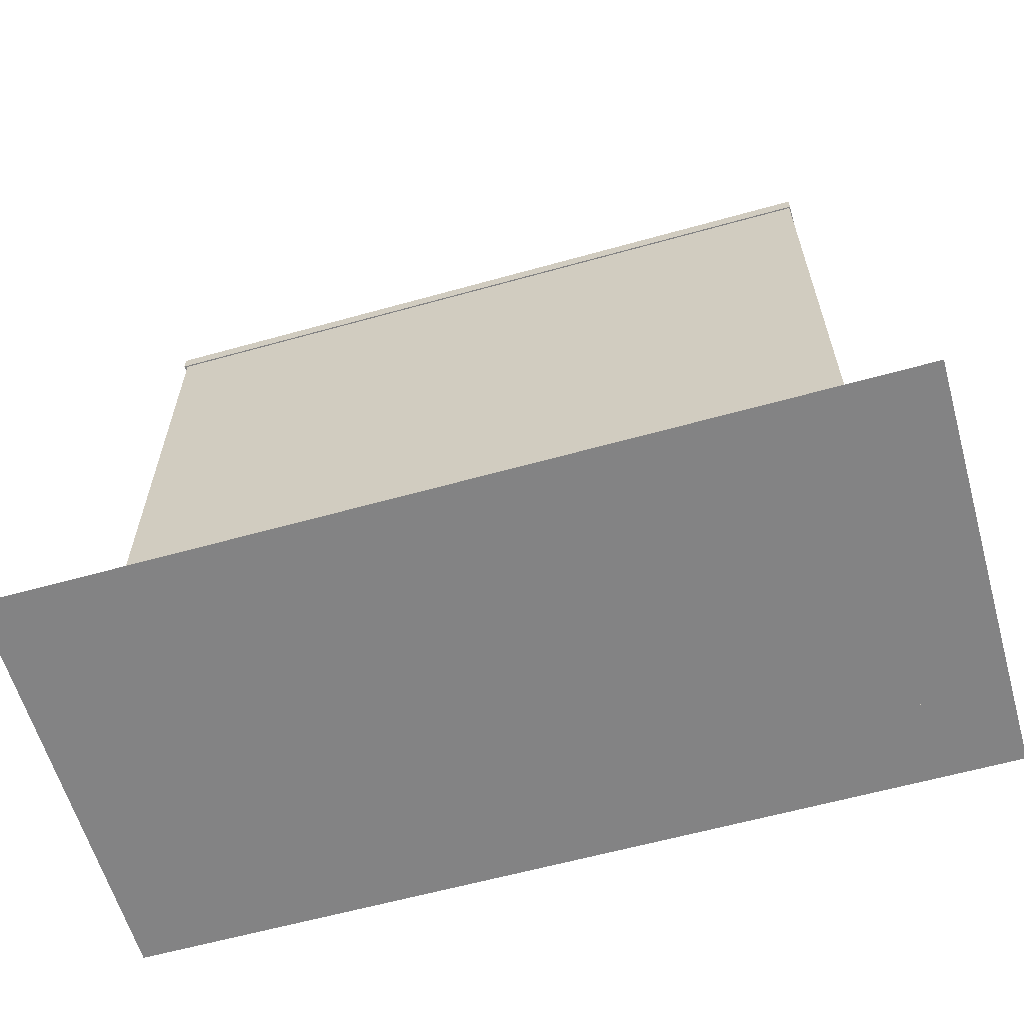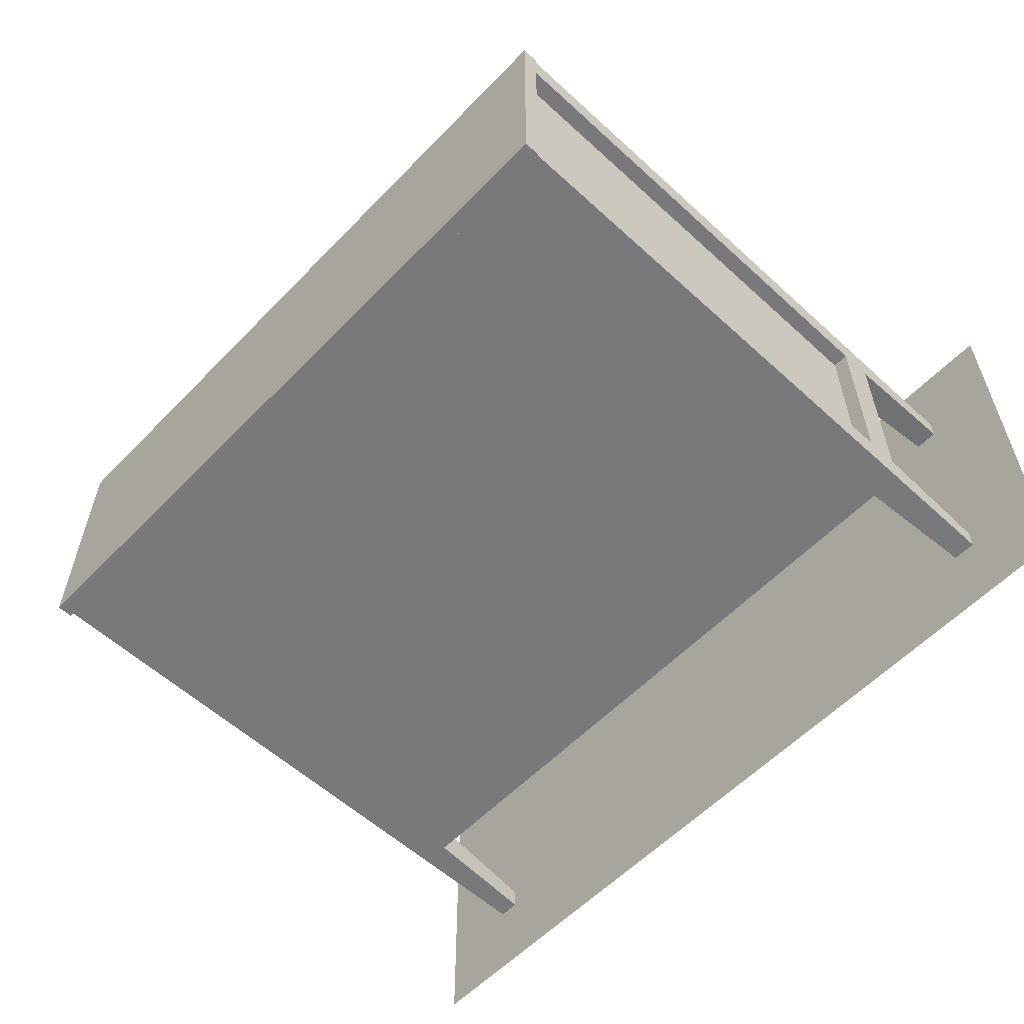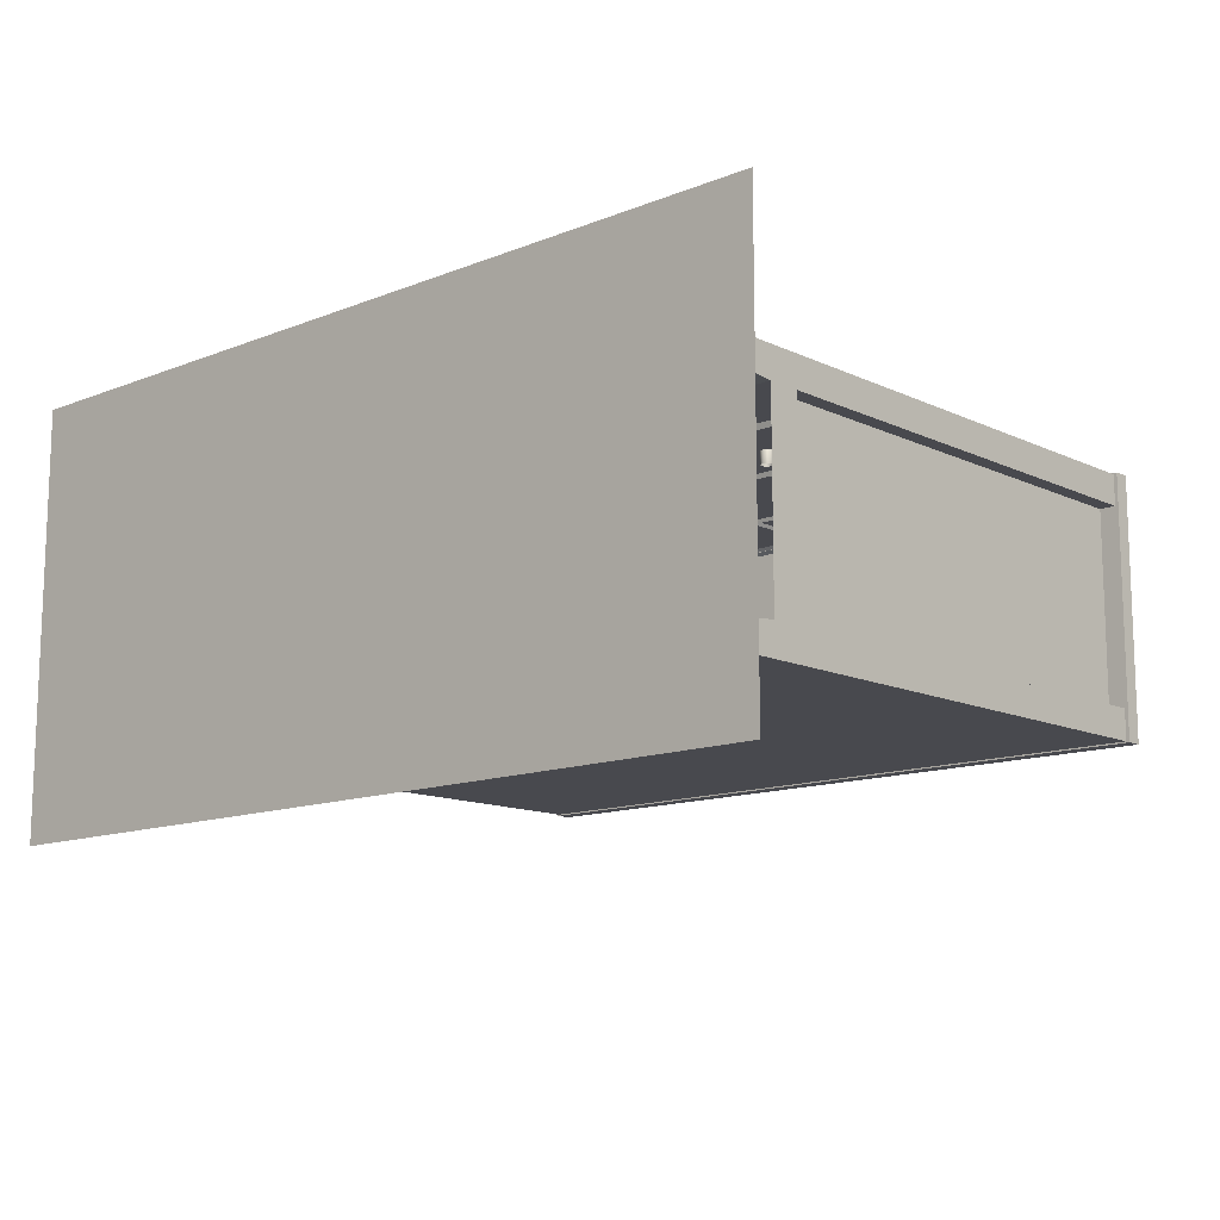
<metadata>
{"format":"obj","ext":"obj","renderer":"f3d","projection":"perspective","resolution":1024,"background":"white","views":[{"elev":-61.1,"azim":-164.1,"up":"+Y"},{"elev":-57.9,"azim":-133.4,"up":"+Z"},{"elev":-12.7,"azim":42.6,"up":"+Z"}]}
</metadata>
<code>
v  60.96 109.2 -21.59
v  -60.96 109.2 -21.59
v  -60.96 109.2 21.59
v  60.96 109.2 21.59
v  57.66 106.5 -16.2
v  57.66 106.5 16.2
v  57.66 25.83 16.2
v  57.66 25.83 -16.2
v  55.49 106.5 -21.36
v  55.49 25.83 -21.36
v  -55.49 25.83 -21.36
v  -55.49 106.5 -21.36
v  -58 106.5 16.2
v  -58 106.5 -16.2
v  -58 25.83 -16.2
v  -58 25.83 16.2
v  -60.73 106.5 21.36
v  -60.73 25.83 21.36
v  -55.49 25.83 21.36
v  -55.49 106.5 21.36
v  60.39 25.83 21.36
v  60.39 106.5 21.36
v  55.49 106.5 21.36
v  55.49 25.83 21.36
v  60.39 106.5 -21.36
v  60.39 25.83 -21.36
v  -60.73 25.83 -21.36
v  -60.73 106.5 -21.36
v  -55.49 20.32 21.36
v  55.49 20.32 21.36
v  -60.96 106.5 21.59
v  60.96 106.5 21.59
v  60.96 106.5 -21.59
v  60.39 20.32 16.2
v  60.39 20.32 -16.2
v  60.39 25.83 -16.2
v  60.39 25.83 16.2
v  55.49 20.32 -21.36
v  -55.49 20.32 -21.36
v  -60.96 106.5 -21.59
v  -60.73 20.32 -16.2
v  -60.73 20.32 16.2
v  -60.73 25.83 16.2
v  -60.73 25.83 -16.2
v  -60.73 20.32 21.36
v  60.39 20.32 21.36
v  60.39 20.32 -21.36
v  -60.73 20.32 -21.36
v  60.39 106.5 16.2
v  60.39 106.5 -16.2
v  -60.73 106.5 -16.2
v  -60.73 106.5 16.2
v  -60.73 0 -17.73
v  -60.73 0 -21.36
v  -56.83 0 -21.36
v  -56.83 0 -17.73
v  -55.49 20.32 -16.2
v  -56.83 0 21.36
v  -60.73 0 21.36
v  -60.73 0 17.73
v  -56.83 0 17.73
v  -55.49 20.32 16.2
v  60.39 0 17.73
v  60.39 0 21.36
v  56.83 0 21.36
v  56.83 0 17.73
v  55.49 20.32 16.2
v  56.83 0 -21.36
v  60.39 0 -21.36
v  60.39 0 -17.73
v  56.83 0 -17.73
v  55.49 20.32 -16.2
v  0.2819 68.38 21.44
v  0.2819 47.92 21.44
v  54.83 47.92 21.44
v  54.83 68.38 21.44
v  54.83 106.1 21.44
v  55.49 106.5 20.92
v  0 106.5 20.92
v  0.2819 106.1 21.44
v  0.2819 90.3 21.44
v  0.2819 68.94 21.44
v  54.83 68.94 21.44
v  54.83 90.3 21.44
v  -54.83 26.82 21.44
v  -55.49 25.83 20.92
v  0 25.83 20.33
v  -0.2819 26.82 21.44
v  -55.49 68.66 20.33
v  -55.49 47.64 20.33
v  -54.83 47.92 21.44
v  -54.83 68.38 21.44
v  -0.2819 68.38 21.44
v  -0.2819 47.92 21.44
v  55.49 47.64 20.33
v  55.49 68.66 20.33
v  -55.49 106.5 20.92
v  -54.83 106.1 21.44
v  -0.2819 106.1 21.44
v  55.49 90.58 20.33
v  54.83 90.86 21.44
v  -55.49 90.58 20.33
v  -54.83 68.94 21.44
v  -54.83 90.3 21.44
v  -0.2819 90.3 21.44
v  -0.2819 68.94 21.44
v  55.49 25.83 20.92
v  54.83 26.82 21.44
v  0.2819 26.82 21.44
v  -54.83 47.36 21.44
v  0.2819 90.86 21.44
v  -0.2819 47.36 21.44
v  -54.83 90.86 21.44
v  -0.2819 90.86 21.44
v  54.83 47.36 21.44
v  0.2819 47.36 21.44
v  0 47.64 20.85
v  0 68.66 20.85
v  0 90.58 20.85
v  -57.13 68.66 20.33
v  -57.13 90.58 20.33
v  -57.13 47.64 20.33
v  -57.13 24.59 20.33
v  57.13 68.66 20.33
v  57.13 47.64 20.33
v  57.13 90.58 20.33
v  57.13 107.7 20.49
v  0 24.59 20.33
v  57.13 24.59 20.33
v  0 107.7 20.49
v  -57.13 107.7 20.49
v  59.72 106.5 20.86
v  -59.72 106.5 20.86
v  -59.72 106.5 -20.86
v  59.72 106.5 -20.86
v  28.79 99.15 23.84
v  28.71 99.54 23.84
v  27.78 99.15 23.9
v  28.49 99.87 23.84
v  28.17 100.1 23.84
v  27.78 100.2 23.84
v  27.4 100.1 23.84
v  27.07 99.87 23.84
v  26.85 99.54 23.84
v  26.78 99.15 23.84
v  26.85 98.77 23.84
v  27.07 98.44 23.84
v  27.4 98.22 23.84
v  27.78 98.15 23.84
v  28.17 98.22 23.84
v  28.49 98.44 23.84
v  28.71 98.77 23.84
v  28.71 99.54 19.24
v  28.79 99.15 19.24
v  28.49 99.87 19.24
v  28.17 100.1 19.24
v  27.78 100.2 19.24
v  27.4 100.1 19.24
v  27.07 99.87 19.24
v  26.85 99.54 19.24
v  26.78 99.15 19.24
v  26.85 98.77 19.24
v  27.07 98.44 19.24
v  27.4 98.22 19.24
v  27.78 98.15 19.24
v  28.17 98.22 19.24
v  28.49 98.44 19.24
v  28.71 98.77 19.24
v  -27.04 99.15 23.84
v  -27.12 99.54 23.84
v  -28.05 99.15 23.9
v  -27.34 99.87 23.84
v  -27.66 100.1 23.84
v  -28.05 100.2 23.84
v  -28.43 100.1 23.84
v  -28.76 99.87 23.84
v  -28.98 99.54 23.84
v  -29.06 99.15 23.84
v  -28.98 98.77 23.84
v  -28.76 98.44 23.84
v  -28.43 98.22 23.84
v  -28.05 98.15 23.84
v  -27.66 98.22 23.84
v  -27.34 98.44 23.84
v  -27.12 98.77 23.84
v  -27.12 99.54 19.24
v  -27.04 99.15 19.24
v  -27.34 99.87 19.24
v  -27.66 100.1 19.24
v  -28.05 100.2 19.24
v  -28.43 100.1 19.24
v  -28.76 99.87 19.24
v  -28.98 99.54 19.24
v  -29.06 99.15 19.24
v  -28.98 98.77 19.24
v  -28.76 98.44 19.24
v  -28.43 98.22 19.24
v  -28.05 98.15 19.24
v  -27.66 98.22 19.24
v  -27.34 98.44 19.24
v  -27.12 98.77 19.24
v  -27.04 80.93 23.84
v  -27.12 81.31 23.84
v  -28.05 80.93 23.9
v  -27.34 81.64 23.84
v  -27.66 81.86 23.84
v  -28.05 81.94 23.84
v  -28.43 81.86 23.84
v  -28.76 81.64 23.84
v  -28.98 81.31 23.84
v  -29.06 80.93 23.84
v  -28.98 80.54 23.84
v  -28.76 80.22 23.84
v  -28.43 80 23.84
v  -28.05 79.92 23.84
v  -27.66 80 23.84
v  -27.34 80.22 23.84
v  -27.12 80.54 23.84
v  -27.12 81.31 19.24
v  -27.04 80.93 19.24
v  -27.34 81.64 19.24
v  -27.66 81.86 19.24
v  -28.05 81.94 19.24
v  -28.43 81.86 19.24
v  -28.76 81.64 19.24
v  -28.98 81.31 19.24
v  -29.06 80.93 19.24
v  -28.98 80.54 19.24
v  -28.76 80.22 19.24
v  -28.43 80 19.24
v  -28.05 79.92 19.24
v  -27.66 80 19.24
v  -27.34 80.22 19.24
v  -27.12 80.54 19.24
v  -27.04 59.82 23.84
v  -27.12 60.2 23.84
v  -28.05 59.82 23.9
v  -27.34 60.53 23.84
v  -27.66 60.75 23.84
v  -28.05 60.82 23.84
v  -28.43 60.75 23.84
v  -28.76 60.53 23.84
v  -28.98 60.2 23.84
v  -29.06 59.82 23.84
v  -28.98 59.43 23.84
v  -28.76 59.11 23.84
v  -28.43 58.89 23.84
v  -28.05 58.81 23.84
v  -27.66 58.89 23.84
v  -27.34 59.11 23.84
v  -27.12 59.43 23.84
v  -27.12 60.2 19.24
v  -27.04 59.82 19.24
v  -27.34 60.53 19.24
v  -27.66 60.75 19.24
v  -28.05 60.82 19.24
v  -28.43 60.75 19.24
v  -28.76 60.53 19.24
v  -28.98 60.2 19.24
v  -29.06 59.82 19.24
v  -28.98 59.43 19.24
v  -28.76 59.11 19.24
v  -28.43 58.89 19.24
v  -28.05 58.81 19.24
v  -27.66 58.89 19.24
v  -27.34 59.11 19.24
v  -27.12 59.43 19.24
v  -27.04 37.28 23.84
v  -27.12 37.66 23.84
v  -28.05 37.28 23.9
v  -27.34 37.99 23.84
v  -27.66 38.21 23.84
v  -28.05 38.28 23.84
v  -28.43 38.21 23.84
v  -28.76 37.99 23.84
v  -28.98 37.66 23.84
v  -29.06 37.28 23.84
v  -28.98 36.89 23.84
v  -28.76 36.56 23.84
v  -28.43 36.35 23.84
v  -28.05 36.27 23.84
v  -27.66 36.35 23.84
v  -27.34 36.56 23.84
v  -27.12 36.89 23.84
v  -27.12 37.66 19.24
v  -27.04 37.28 19.24
v  -27.34 37.99 19.24
v  -27.66 38.21 19.24
v  -28.05 38.28 19.24
v  -28.43 38.21 19.24
v  -28.76 37.99 19.24
v  -28.98 37.66 19.24
v  -29.06 37.28 19.24
v  -28.98 36.89 19.24
v  -28.76 36.56 19.24
v  -28.43 36.35 19.24
v  -28.05 36.27 19.24
v  -27.66 36.35 19.24
v  -27.34 36.56 19.24
v  -27.12 36.89 19.24
v  29.12 37.28 23.84
v  29.05 37.66 23.84
v  28.12 37.28 23.9
v  28.83 37.99 23.84
v  28.5 38.21 23.84
v  28.12 38.28 23.84
v  27.73 38.21 23.84
v  27.41 37.99 23.84
v  27.19 37.66 23.84
v  27.11 37.28 23.84
v  27.19 36.89 23.84
v  27.41 36.56 23.84
v  27.73 36.35 23.84
v  28.12 36.27 23.84
v  28.5 36.35 23.84
v  28.83 36.56 23.84
v  29.05 36.89 23.84
v  29.05 37.66 19.24
v  29.12 37.28 19.24
v  28.83 37.99 19.24
v  28.5 38.21 19.24
v  28.12 38.28 19.24
v  27.73 38.21 19.24
v  27.41 37.99 19.24
v  27.19 37.66 19.24
v  27.11 37.28 19.24
v  27.19 36.89 19.24
v  27.41 36.56 19.24
v  27.73 36.35 19.24
v  28.12 36.27 19.24
v  28.5 36.35 19.24
v  28.83 36.56 19.24
v  29.05 36.89 19.24
v  29.12 59.44 23.84
v  29.05 59.83 23.84
v  28.12 59.44 23.9
v  28.83 60.15 23.84
v  28.5 60.37 23.84
v  28.12 60.45 23.84
v  27.73 60.37 23.84
v  27.41 60.15 23.84
v  27.19 59.83 23.84
v  27.11 59.44 23.84
v  27.19 59.06 23.84
v  27.41 58.73 23.84
v  27.73 58.51 23.84
v  28.12 58.44 23.84
v  28.5 58.51 23.84
v  28.83 58.73 23.84
v  29.05 59.06 23.84
v  29.05 59.83 19.24
v  29.12 59.44 19.24
v  28.83 60.15 19.24
v  28.5 60.37 19.24
v  28.12 60.45 19.24
v  27.73 60.37 19.24
v  27.41 60.15 19.24
v  27.19 59.83 19.24
v  27.11 59.44 19.24
v  27.19 59.06 19.24
v  27.41 58.73 19.24
v  27.73 58.51 19.24
v  28.12 58.44 19.24
v  28.5 58.51 19.24
v  28.83 58.73 19.24
v  29.05 59.06 19.24
v  29.12 80.69 23.84
v  29.05 81.07 23.84
v  28.12 80.69 23.9
v  28.83 81.4 23.84
v  28.5 81.62 23.84
v  28.12 81.69 23.84
v  27.73 81.62 23.84
v  27.41 81.4 23.84
v  27.19 81.07 23.84
v  27.11 80.69 23.84
v  27.19 80.3 23.84
v  27.41 79.98 23.84
v  27.73 79.76 23.84
v  28.12 79.68 23.84
v  28.5 79.76 23.84
v  28.83 79.98 23.84
v  29.05 80.3 23.84
v  29.05 81.07 19.24
v  29.12 80.69 19.24
v  28.83 81.4 19.24
v  28.5 81.62 19.24
v  28.12 81.69 19.24
v  27.73 81.62 19.24
v  27.41 81.4 19.24
v  27.19 81.07 19.24
v  27.11 80.69 19.24
v  27.19 80.3 19.24
v  27.41 79.98 19.24
v  27.73 79.76 19.24
v  28.12 79.68 19.24
v  28.5 79.76 19.24
v  28.83 79.98 19.24
v  29.05 80.3 19.24
g Calvin_Pacific_Coast_maple_with_charcoal_stain
f 1 2 3
f 3 4 1
f 5 6 7
f 7 8 5
f 9 10 11
f 11 12 9
f 13 14 15
f 15 16 13
f 17 18 19
f 19 20 17
f 21 22 23
f 23 24 21
f 25 26 10
f 10 9 25
f 27 28 12
f 12 11 27
f 19 29 30
f 30 24 19
f 31 32 4
f 4 3 31
f 1 4 32
f 32 33 1
f 34 35 36
f 36 37 34
f 10 38 39
f 39 11 10
f 33 40 2
f 2 1 33
f 3 2 40
f 40 31 3
f 41 42 43
f 43 44 41
f 18 45 29
f 29 19 18
f 24 30 46
f 46 21 24
f 26 47 38
f 38 10 26
f 11 39 48
f 48 27 11
f 49 22 21
f 21 37 49
f 36 26 25
f 25 50 36
f 51 28 27
f 27 44 51
f 43 18 17
f 17 52 43
f 35 47 26
f 26 36 35
f 37 21 46
f 46 34 37
f 42 45 18
f 18 43 42
f 44 27 48
f 48 41 44
f 53 41 48
f 48 54 53
f 55 54 48
f 48 39 55
f 56 55 39
f 39 57 56
f 56 57 41
f 41 53 56
f 58 29 45
f 45 59 58
f 60 59 45
f 45 42 60
f 61 60 42
f 42 62 61
f 61 62 29
f 29 58 61
f 63 34 46
f 46 64 63
f 65 64 46
f 46 30 65
f 66 65 30
f 30 67 66
f 66 67 34
f 34 63 66
f 68 38 47
f 47 69 68
f 70 69 47
f 47 35 70
f 71 70 35
f 35 72 71
f 71 72 38
f 38 68 71
f 73 74 75
f 75 76 73
f 77 78 79
f 79 80 77
f 81 82 83
f 83 84 81
f 85 86 87
f 87 88 85
f 89 90 91
f 91 92 89
f 93 92 91
f 91 94 93
f 95 96 76
f 76 75 95
f 79 97 98
f 98 99 79
f 100 78 77
f 77 101 100
f 102 89 103
f 103 104 102
f 105 104 103
f 103 106 105
f 96 100 84
f 84 83 96
f 87 107 108
f 108 109 87
f 90 86 85
f 85 110 90
f 80 111 101
f 101 77 80
f 88 112 110
f 110 85 88
f 98 97 102
f 102 113 98
f 98 113 114
f 114 99 98
f 108 107 95
f 95 115 108
f 108 115 116
f 116 109 108
f 117 74 73
f 73 118 117
f 117 95 75
f 75 74 117
f 76 96 118
f 118 73 76
f 118 82 81
f 81 119 118
f 118 96 83
f 83 82 118
f 84 100 119
f 119 81 84
f 118 89 92
f 92 93 118
f 91 90 117
f 117 94 91
f 93 94 117
f 117 118 93
f 119 102 104
f 104 105 119
f 103 89 118
f 118 106 103
f 105 106 118
f 118 119 105
f 101 111 119
f 119 100 101
f 119 111 80
f 80 79 119
f 110 112 117
f 117 90 110
f 117 112 88
f 88 87 117
f 113 102 119
f 119 114 113
f 119 79 99
f 99 114 119
f 115 95 117
f 117 116 115
f 117 87 109
f 109 116 117
f 120 89 102
f 102 121 120
f 122 90 89
f 89 120 122
f 122 123 86
f 86 90 122
f 124 96 95
f 95 125 124
f 126 100 96
f 96 124 126
f 126 127 78
f 78 100 126
f 128 87 86
f 86 123 128
f 128 129 107
f 107 87 128
f 130 79 78
f 78 127 130
f 130 131 97
f 97 79 130
f 121 102 97
f 97 131 121
f 125 95 107
f 107 129 125
f 132 32 31
f 31 133 132
f 134 40 33
f 33 135 134
f 135 33 32
f 32 132 135
f 133 31 40
f 40 134 133
f 136 137 138
f 137 139 138
f 139 140 138
f 140 141 138
f 141 142 138
f 142 143 138
f 143 144 138
f 144 145 138
f 145 146 138
f 146 147 138
f 147 148 138
f 148 149 138
f 149 150 138
f 150 151 138
f 151 152 138
f 152 136 138
f 153 137 136
f 136 154 153
f 155 139 137
f 137 153 155
f 156 140 139
f 139 155 156
f 157 141 140
f 140 156 157
f 158 142 141
f 141 157 158
f 159 143 142
f 142 158 159
f 160 144 143
f 143 159 160
f 161 145 144
f 144 160 161
f 162 146 145
f 145 161 162
f 163 147 146
f 146 162 163
f 164 148 147
f 147 163 164
f 165 149 148
f 148 164 165
f 166 150 149
f 149 165 166
f 167 151 150
f 150 166 167
f 168 152 151
f 151 167 168
f 154 136 152
f 152 168 154
f 37 36 8
f 8 7 37
f 36 50 5
f 5 8 36
f 50 49 6
f 6 5 50
f 49 37 7
f 7 6 49
f 44 43 16
f 16 15 44
f 43 52 13
f 13 16 43
f 52 51 14
f 14 13 52
f 51 44 15
f 15 14 51
f 169 170 171
f 170 172 171
f 172 173 171
f 173 174 171
f 174 175 171
f 175 176 171
f 176 177 171
f 177 178 171
f 178 179 171
f 179 180 171
f 180 181 171
f 181 182 171
f 182 183 171
f 183 184 171
f 184 185 171
f 185 169 171
f 186 170 169
f 169 187 186
f 188 172 170
f 170 186 188
f 189 173 172
f 172 188 189
f 190 174 173
f 173 189 190
f 191 175 174
f 174 190 191
f 192 176 175
f 175 191 192
f 193 177 176
f 176 192 193
f 194 178 177
f 177 193 194
f 195 179 178
f 178 194 195
f 196 180 179
f 179 195 196
f 197 181 180
f 180 196 197
f 198 182 181
f 181 197 198
f 199 183 182
f 182 198 199
f 200 184 183
f 183 199 200
f 201 185 184
f 184 200 201
f 187 169 185
f 185 201 187
f 202 203 204
f 203 205 204
f 205 206 204
f 206 207 204
f 207 208 204
f 208 209 204
f 209 210 204
f 210 211 204
f 211 212 204
f 212 213 204
f 213 214 204
f 214 215 204
f 215 216 204
f 216 217 204
f 217 218 204
f 218 202 204
f 219 203 202
f 202 220 219
f 221 205 203
f 203 219 221
f 222 206 205
f 205 221 222
f 223 207 206
f 206 222 223
f 224 208 207
f 207 223 224
f 225 209 208
f 208 224 225
f 226 210 209
f 209 225 226
f 227 211 210
f 210 226 227
f 228 212 211
f 211 227 228
f 229 213 212
f 212 228 229
f 230 214 213
f 213 229 230
f 231 215 214
f 214 230 231
f 232 216 215
f 215 231 232
f 233 217 216
f 216 232 233
f 234 218 217
f 217 233 234
f 220 202 218
f 218 234 220
f 235 236 237
f 236 238 237
f 238 239 237
f 239 240 237
f 240 241 237
f 241 242 237
f 242 243 237
f 243 244 237
f 244 245 237
f 245 246 237
f 246 247 237
f 247 248 237
f 248 249 237
f 249 250 237
f 250 251 237
f 251 235 237
f 252 236 235
f 235 253 252
f 254 238 236
f 236 252 254
f 255 239 238
f 238 254 255
f 256 240 239
f 239 255 256
f 257 241 240
f 240 256 257
f 258 242 241
f 241 257 258
f 259 243 242
f 242 258 259
f 260 244 243
f 243 259 260
f 261 245 244
f 244 260 261
f 262 246 245
f 245 261 262
f 263 247 246
f 246 262 263
f 264 248 247
f 247 263 264
f 265 249 248
f 248 264 265
f 266 250 249
f 249 265 266
f 267 251 250
f 250 266 267
f 253 235 251
f 251 267 253
f 268 269 270
f 269 271 270
f 271 272 270
f 272 273 270
f 273 274 270
f 274 275 270
f 275 276 270
f 276 277 270
f 277 278 270
f 278 279 270
f 279 280 270
f 280 281 270
f 281 282 270
f 282 283 270
f 283 284 270
f 284 268 270
f 285 269 268
f 268 286 285
f 287 271 269
f 269 285 287
f 288 272 271
f 271 287 288
f 289 273 272
f 272 288 289
f 290 274 273
f 273 289 290
f 291 275 274
f 274 290 291
f 292 276 275
f 275 291 292
f 293 277 276
f 276 292 293
f 294 278 277
f 277 293 294
f 295 279 278
f 278 294 295
f 296 280 279
f 279 295 296
f 297 281 280
f 280 296 297
f 298 282 281
f 281 297 298
f 299 283 282
f 282 298 299
f 300 284 283
f 283 299 300
f 286 268 284
f 284 300 286
f 301 302 303
f 302 304 303
f 304 305 303
f 305 306 303
f 306 307 303
f 307 308 303
f 308 309 303
f 309 310 303
f 310 311 303
f 311 312 303
f 312 313 303
f 313 314 303
f 314 315 303
f 315 316 303
f 316 317 303
f 317 301 303
f 318 302 301
f 301 319 318
f 320 304 302
f 302 318 320
f 321 305 304
f 304 320 321
f 322 306 305
f 305 321 322
f 323 307 306
f 306 322 323
f 324 308 307
f 307 323 324
f 325 309 308
f 308 324 325
f 326 310 309
f 309 325 326
f 327 311 310
f 310 326 327
f 328 312 311
f 311 327 328
f 329 313 312
f 312 328 329
f 330 314 313
f 313 329 330
f 331 315 314
f 314 330 331
f 332 316 315
f 315 331 332
f 333 317 316
f 316 332 333
f 319 301 317
f 317 333 319
f 334 335 336
f 335 337 336
f 337 338 336
f 338 339 336
f 339 340 336
f 340 341 336
f 341 342 336
f 342 343 336
f 343 344 336
f 344 345 336
f 345 346 336
f 346 347 336
f 347 348 336
f 348 349 336
f 349 350 336
f 350 334 336
f 351 335 334
f 334 352 351
f 353 337 335
f 335 351 353
f 354 338 337
f 337 353 354
f 355 339 338
f 338 354 355
f 356 340 339
f 339 355 356
f 357 341 340
f 340 356 357
f 358 342 341
f 341 357 358
f 359 343 342
f 342 358 359
f 360 344 343
f 343 359 360
f 361 345 344
f 344 360 361
f 362 346 345
f 345 361 362
f 363 347 346
f 346 362 363
f 364 348 347
f 347 363 364
f 365 349 348
f 348 364 365
f 366 350 349
f 349 365 366
f 352 334 350
f 350 366 352
f 367 368 369
f 368 370 369
f 370 371 369
f 371 372 369
f 372 373 369
f 373 374 369
f 374 375 369
f 375 376 369
f 376 377 369
f 377 378 369
f 378 379 369
f 379 380 369
f 380 381 369
f 381 382 369
f 382 383 369
f 383 367 369
f 384 368 367
f 367 385 384
f 386 370 368
f 368 384 386
f 387 371 370
f 370 386 387
f 388 372 371
f 371 387 388
f 389 373 372
f 372 388 389
f 390 374 373
f 373 389 390
f 391 375 374
f 374 390 391
f 392 376 375
f 375 391 392
f 393 377 376
f 376 392 393
f 394 378 377
f 377 393 394
f 395 379 378
f 378 394 395
f 396 380 379
f 379 395 396
f 397 381 380
f 380 396 397
f 398 382 381
f 381 397 398
f 399 383 382
f 382 398 399
f 385 367 383
f 383 399 385
v  -74.25 0 -35.99
v  -74.25 0 35.99
v  74.25 0 35.99
v  74.25 0 -35.99
g shadow
f 400 401 402
f 402 403 400

</code>
